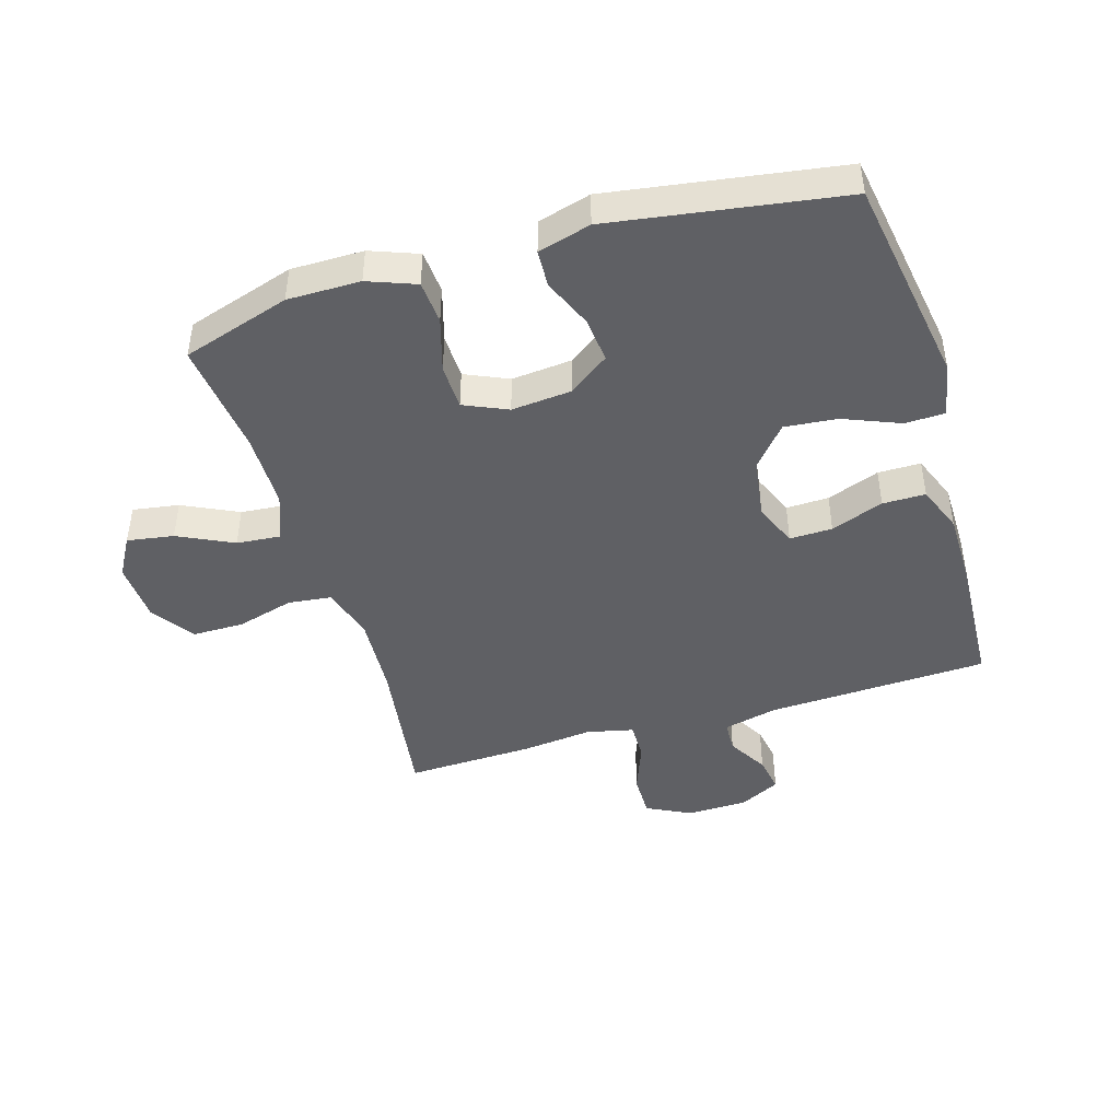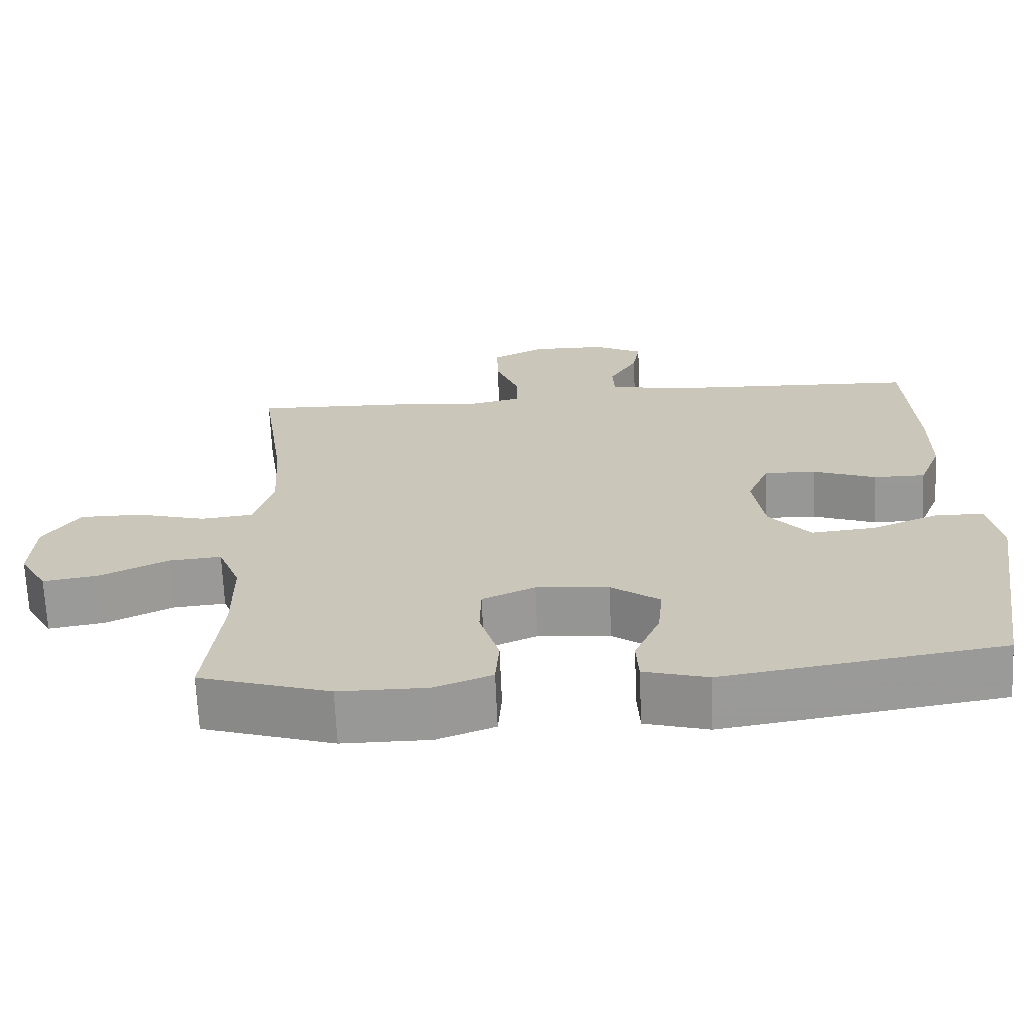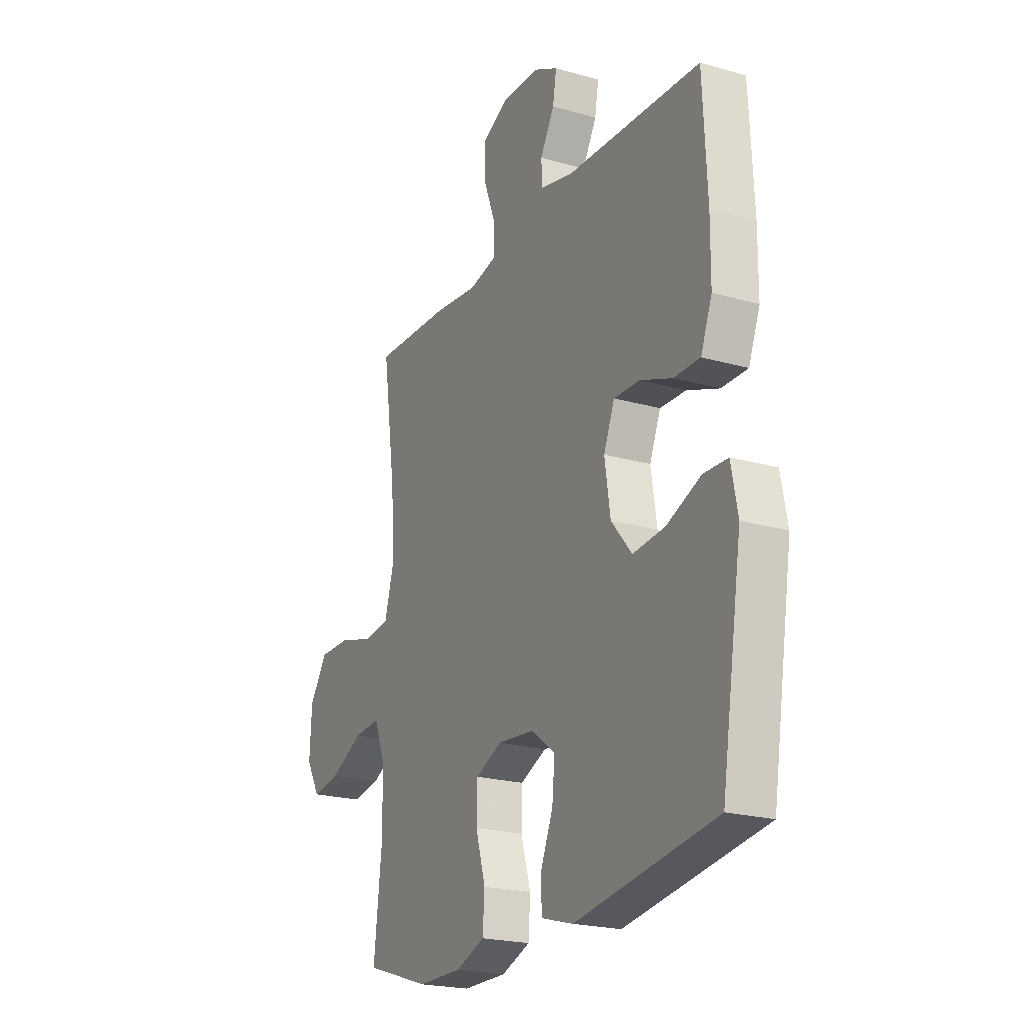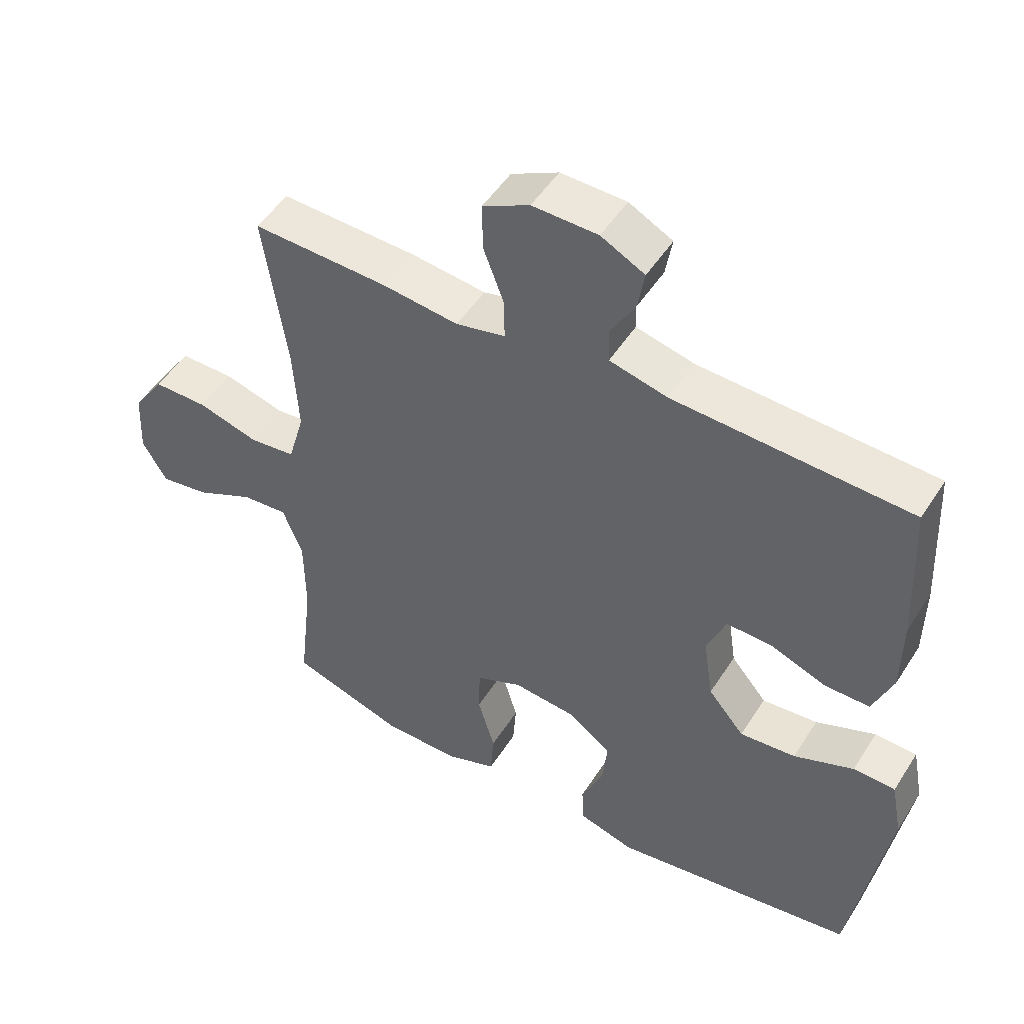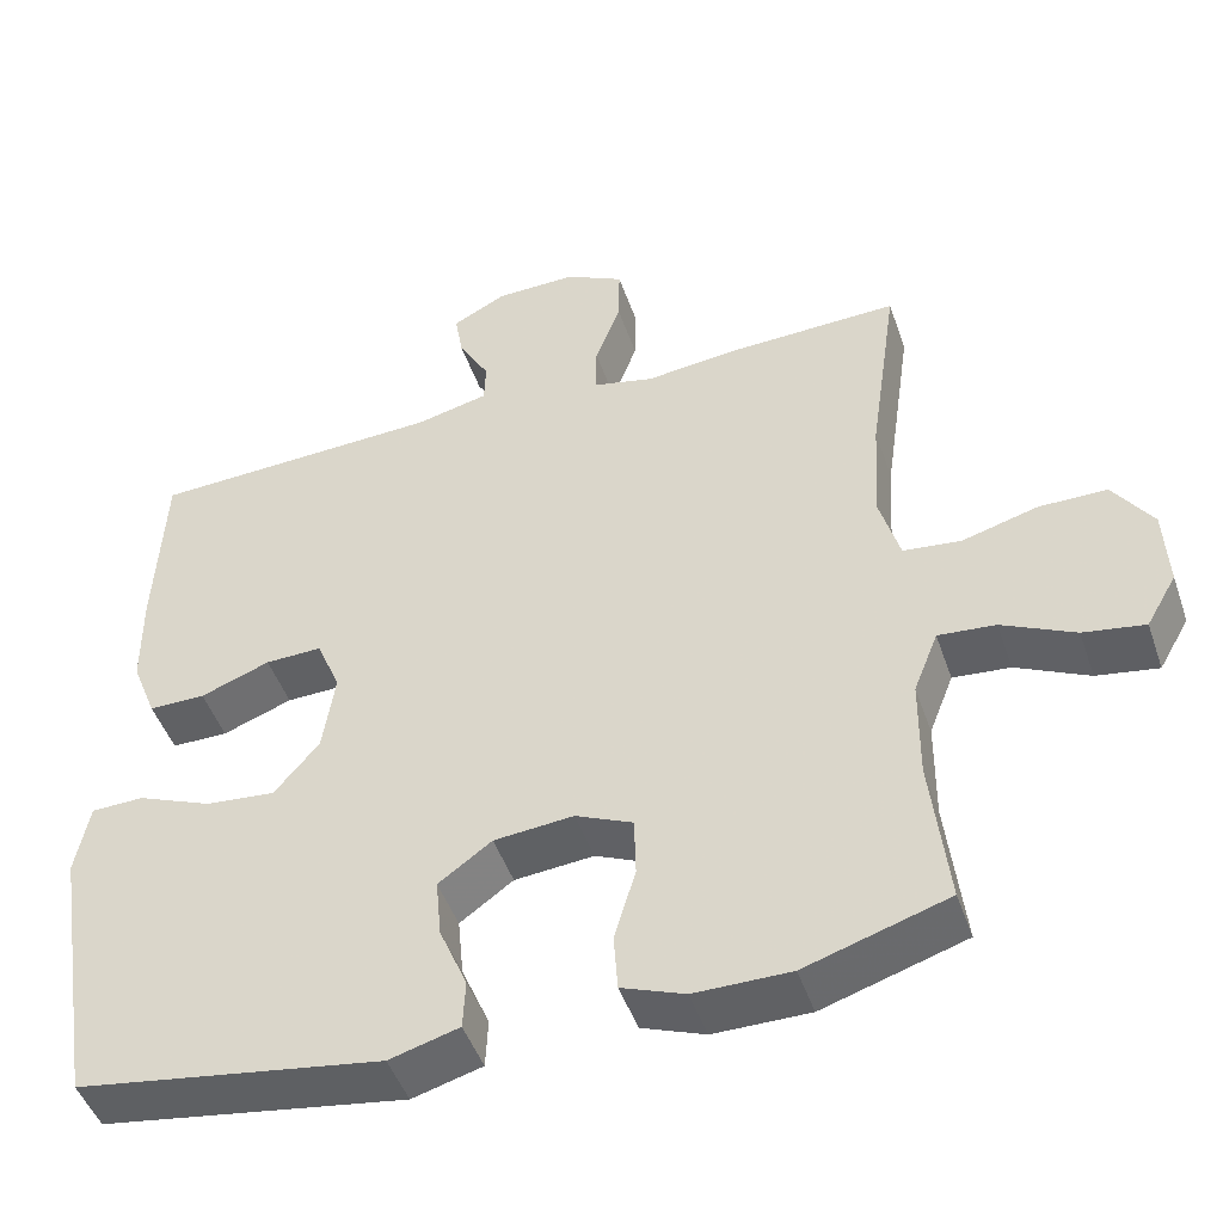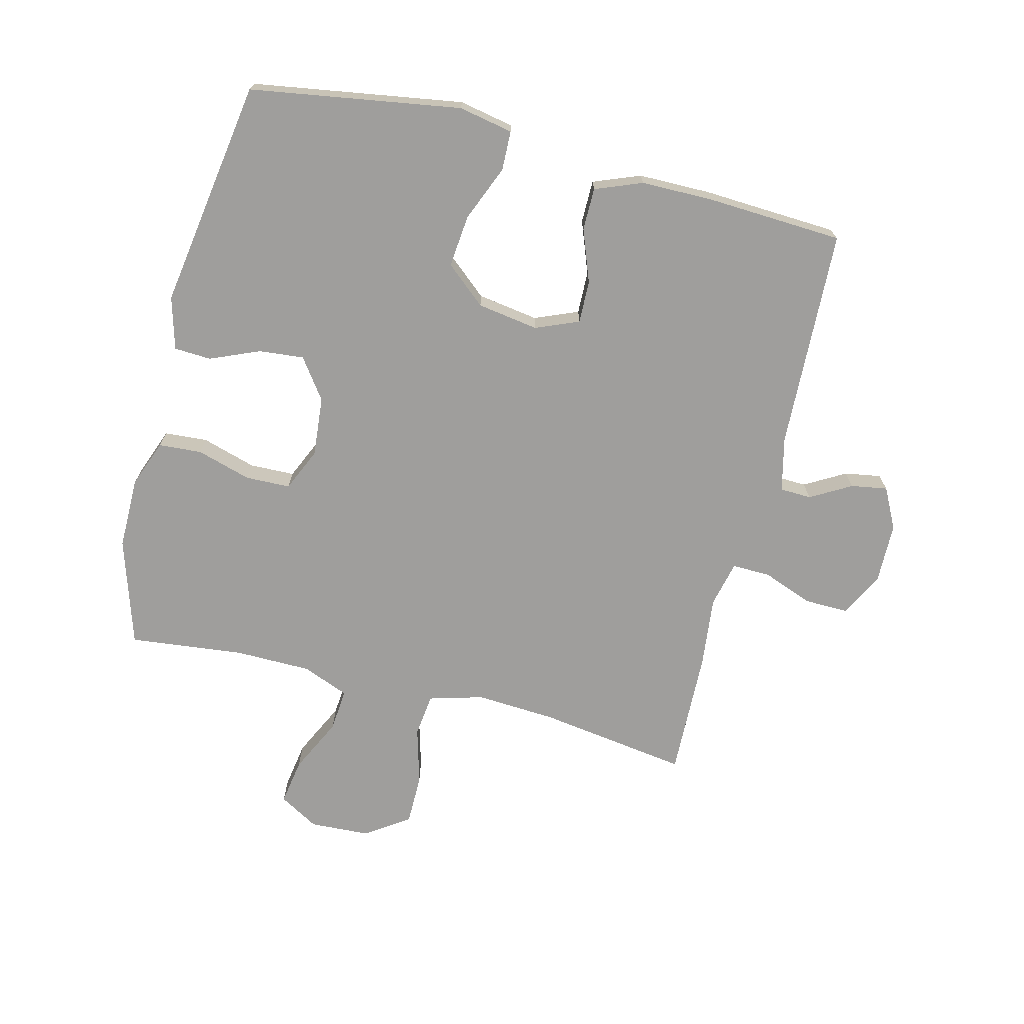
<metadata>
{"format":"obj","ext":"obj","renderer":"f3d","projection":"perspective","resolution":1024,"background":"white","views":[{"elev":-44.6,"azim":-163.3,"up":"+Y"},{"elev":-68.4,"azim":-177.5,"up":"+Z"},{"elev":-21.7,"azim":-116.7,"up":"+Z"},{"elev":49.9,"azim":-148.6,"up":"+Z"},{"elev":-47.0,"azim":18.6,"up":"+Z"},{"elev":-70.9,"azim":-104.2,"up":"+Y"}]}
</metadata>
<code>
v 0.5 0.07 0.5
v 0.465 0.07 0.257
v 0.457 0.07 0.126
v 0.482 0.07 0.038
v 0.552 0.07 0.03
v 0.645 0.07 0.056
v 0.728 0.07 0.056
v 0.776 0.07 -0.014
v 0.781 0.07 -0.112
v 0.744 0.07 -0.176
v 0.669 0.07 -0.164
v 0.58 0.07 -0.121
v 0.51 0.07 -0.115
v 0.48 0.07 -0.191
v 0.479 0.07 -0.315
v 0.5 0.07 -0.5
v 0.326 0.07 -0.555
v 0.209 0.07 -0.555
v 0.132 0.07 -0.526
v 0.127 0.07 -0.456
v 0.153 0.07 -0.368
v 0.151 0.07 -0.295
v 0.081 0.07 -0.264
v -0.016 0.07 -0.273
v -0.081 0.07 -0.32
v -0.074 0.07 -0.393
v -0.04 0.07 -0.473
v -0.043 0.07 -0.533
v -0.128 0.07 -0.557
v -0.5 0.07 -0.5
v -0.555 0.07 -0.159
v -0.538 0.07 -0.071
v -0.474 0.07 -0.069
v -0.383 0.07 -0.106
v -0.298 0.07 -0.114
v -0.243 0.07 -0.049
v -0.228 0.07 0.05
v -0.257 0.07 0.12
v -0.326 0.07 0.118
v -0.411 0.07 0.086
v -0.48 0.07 0.086
v -0.51 0.07 0.162
v -0.511 0.07 0.279
v -0.5 0.07 0.5
v -0.142 0.07 0.516
v -0.054 0.07 0.537
v -0.052 0.07 0.588
v -0.09 0.07 0.654
v -0.1 0.07 0.713
v -0.034 0.07 0.747
v 0.065 0.07 0.749
v 0.136 0.07 0.713
v 0.135 0.07 0.641
v 0.104 0.07 0.559
v 0.103 0.07 0.497
v 0.178 0.07 0.48
v 0.294 0.07 0.493
v 0.5 0 0.5
v 0.465 0 0.257
v 0.457 0 0.126
v 0.482 0 0.038
v 0.552 0 0.03
v 0.645 0 0.056
v 0.728 0 0.056
v 0.776 0 -0.014
v 0.781 0 -0.112
v 0.744 0 -0.176
v 0.669 0 -0.164
v 0.58 0 -0.121
v 0.51 0 -0.115
v 0.48 0 -0.191
v 0.479 0 -0.315
v 0.5 0 -0.5
v 0.326 0 -0.555
v 0.209 0 -0.555
v 0.132 0 -0.526
v 0.127 0 -0.456
v 0.153 0 -0.368
v 0.151 0 -0.295
v 0.081 0 -0.264
v -0.016 0 -0.273
v -0.081 0 -0.32
v -0.074 0 -0.393
v -0.04 0 -0.473
v -0.043 0 -0.533
v -0.128 0 -0.557
v -0.5 0 -0.5
v -0.555 0 -0.159
v -0.538 0 -0.071
v -0.474 0 -0.069
v -0.383 0 -0.106
v -0.298 0 -0.114
v -0.243 0 -0.049
v -0.228 0 0.05
v -0.257 0 0.12
v -0.326 0 0.118
v -0.411 0 0.086
v -0.48 0 0.086
v -0.51 0 0.162
v -0.511 0 0.279
v -0.5 0 0.5
v -0.142 0 0.516
v -0.054 0 0.537
v -0.052 0 0.588
v -0.09 0 0.654
v -0.1 0 0.713
v -0.034 0 0.747
v 0.065 0 0.749
v 0.136 0 0.713
v 0.135 0 0.641
v 0.104 0 0.559
v 0.103 0 0.497
v 0.178 0 0.48
v 0.294 0 0.493
f 56 57 1 2
f 55 56 2 3
f 52 53 54
f 51 52 54
f 50 51 54
f 49 50 54
f 48 49 54
f 47 48 54
f 46 47 54 55
f 55 3 4
f 46 55 4
f 45 46 4
f 43 44 45
f 42 43 45
f 41 42 45
f 40 41 45
f 39 40 45
f 38 39 45
f 37 38 45 4
f 32 33 34
f 31 32 34
f 30 31 34
f 29 30 34
f 28 29 34
f 27 28 34
f 26 27 34
f 25 26 34 35
f 24 25 35 36
f 19 20 21
f 18 19 21
f 17 18 21
f 16 17 21
f 15 16 21
f 14 15 21 22
f 13 14 22 23
f 10 11 12
f 9 10 12
f 8 9 12
f 7 8 12
f 6 7 12
f 5 6 12
f 5 12 13
f 24 36 37
f 23 24 37
f 13 23 37
f 5 13 37
f 4 5 37
f 59 58 114 113
f 60 59 113 112
f 111 110 109
f 111 109 108
f 111 108 107
f 111 107 106
f 111 106 105
f 111 105 104
f 112 111 104 103
f 61 60 112
f 61 112 103
f 61 103 102
f 102 101 100
f 102 100 99
f 102 99 98
f 102 98 97
f 102 97 96
f 102 96 95
f 61 102 95 94
f 91 90 89
f 91 89 88
f 91 88 87
f 91 87 86
f 91 86 85
f 91 85 84
f 91 84 83
f 92 91 83 82
f 93 92 82 81
f 78 77 76
f 78 76 75
f 78 75 74
f 78 74 73
f 78 73 72
f 79 78 72 71
f 80 79 71 70
f 69 68 67
f 69 67 66
f 69 66 65
f 69 65 64
f 69 64 63
f 69 63 62
f 70 69 62
f 94 93 81
f 94 81 80
f 94 80 70
f 94 70 62
f 94 62 61
f 1 58 59 2
f 2 59 60 3
f 3 60 61 4
f 4 61 62 5
f 5 62 63 6
f 6 63 64 7
f 7 64 65 8
f 8 65 66 9
f 9 66 67 10
f 10 67 68 11
f 11 68 69 12
f 12 69 70 13
f 13 70 71 14
f 14 71 72 15
f 15 72 73 16
f 16 73 74 17
f 17 74 75 18
f 18 75 76 19
f 19 76 77 20
f 20 77 78 21
f 21 78 79 22
f 22 79 80 23
f 23 80 81 24
f 24 81 82 25
f 25 82 83 26
f 26 83 84 27
f 27 84 85 28
f 28 85 86 29
f 29 86 87 30
f 30 87 88 31
f 31 88 89 32
f 32 89 90 33
f 33 90 91 34
f 34 91 92 35
f 35 92 93 36
f 36 93 94 37
f 37 94 95 38
f 38 95 96 39
f 39 96 97 40
f 40 97 98 41
f 41 98 99 42
f 42 99 100 43
f 43 100 101 44
f 44 101 102 45
f 45 102 103 46
f 46 103 104 47
f 47 104 105 48
f 48 105 106 49
f 49 106 107 50
f 50 107 108 51
f 51 108 109 52
f 52 109 110 53
f 53 110 111 54
f 54 111 112 55
f 55 112 113 56
f 56 113 114 57
f 57 114 58 1

</code>
